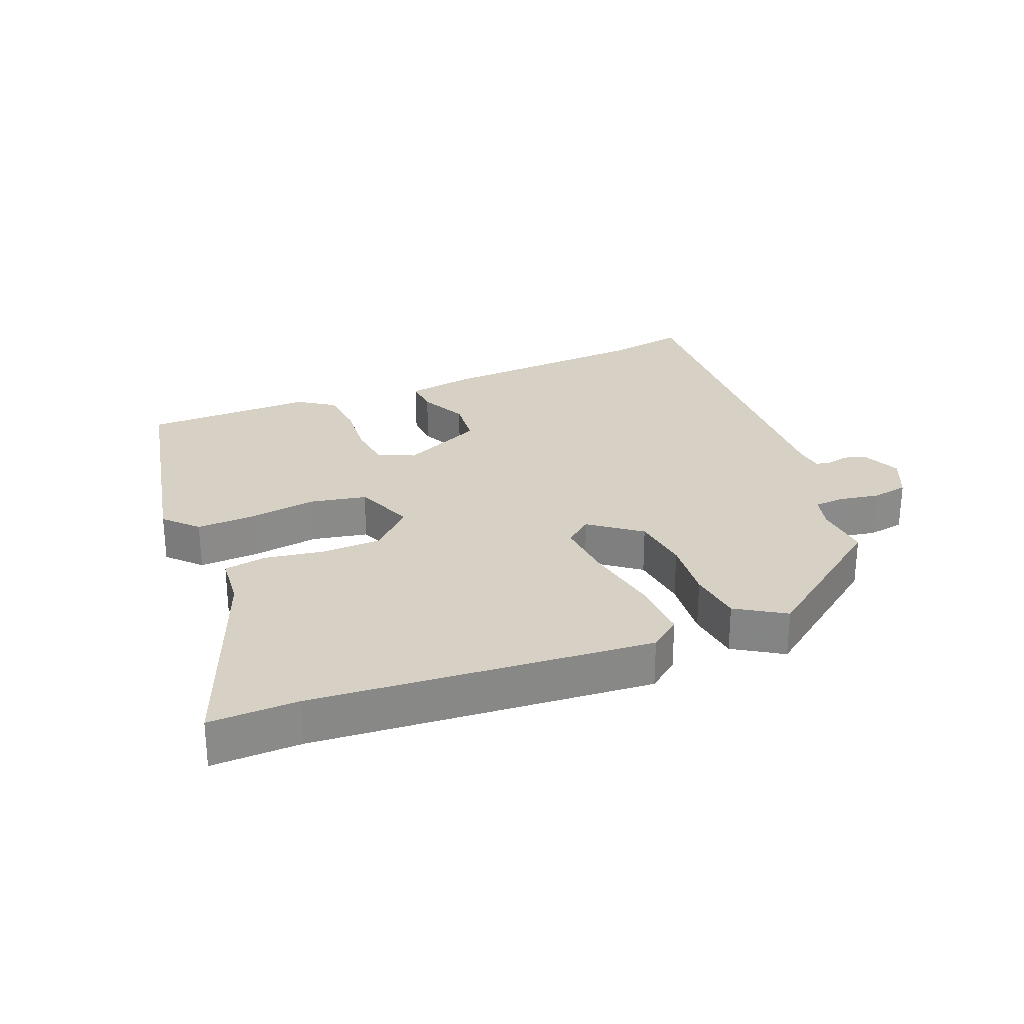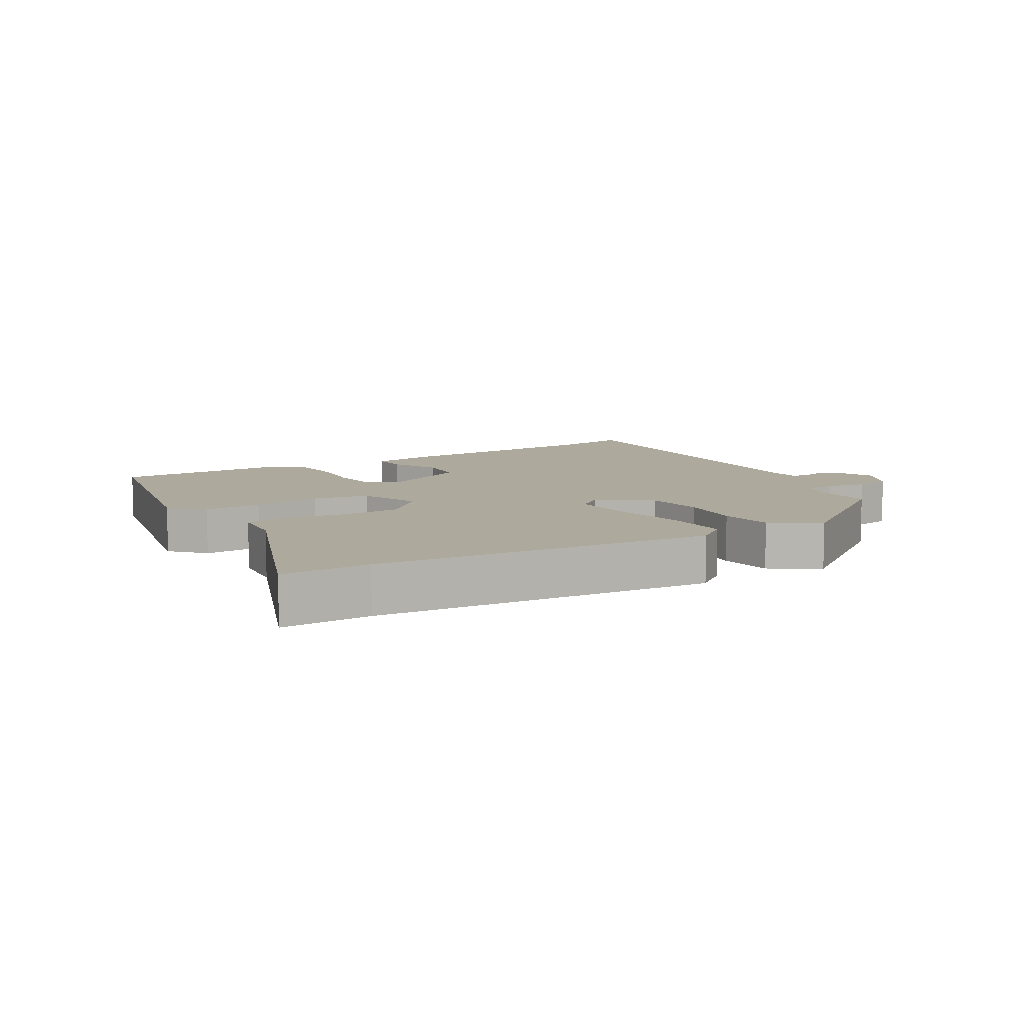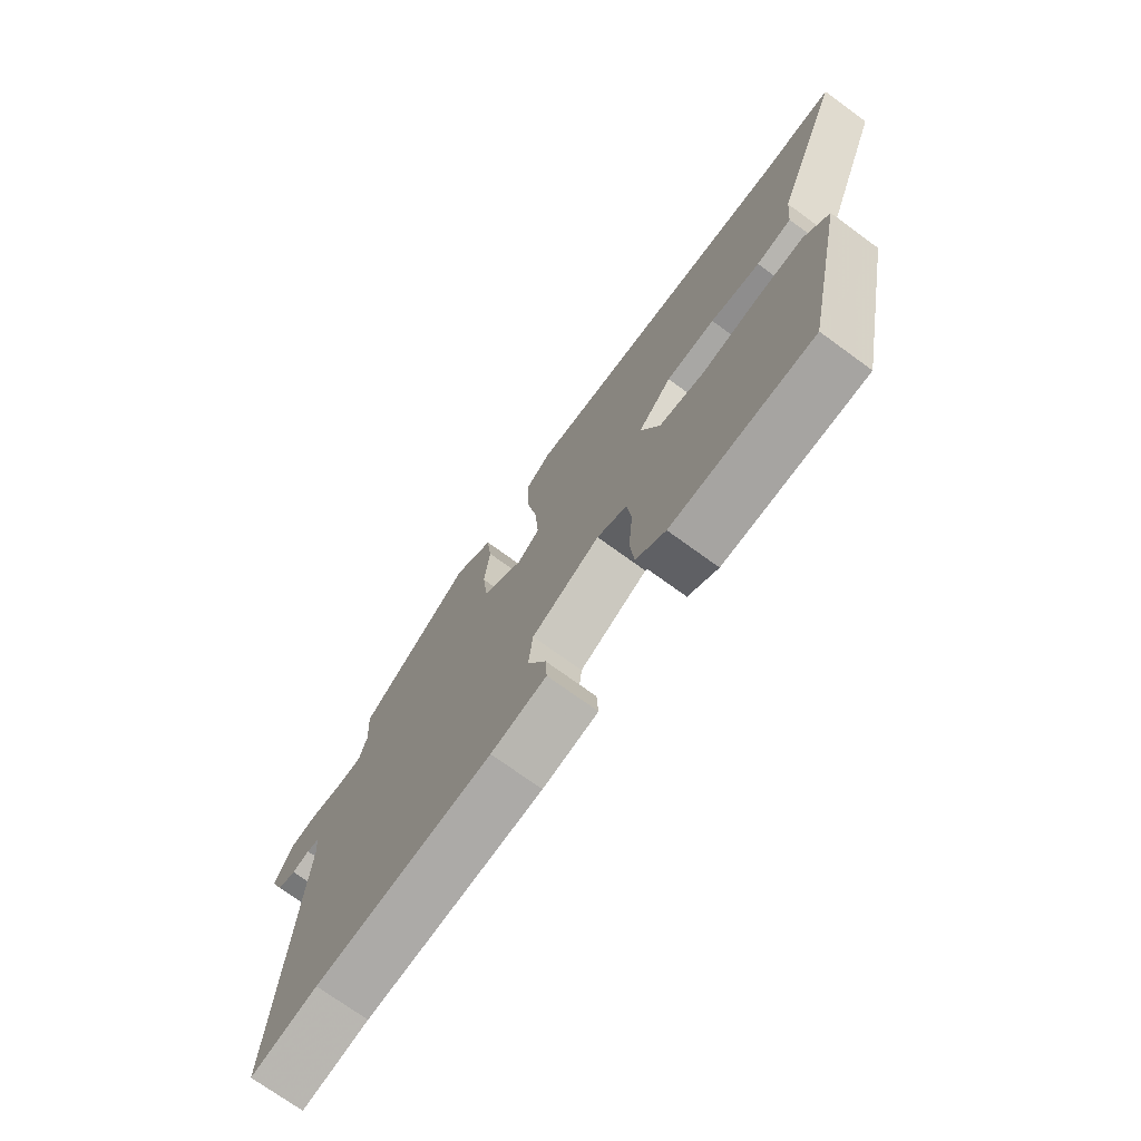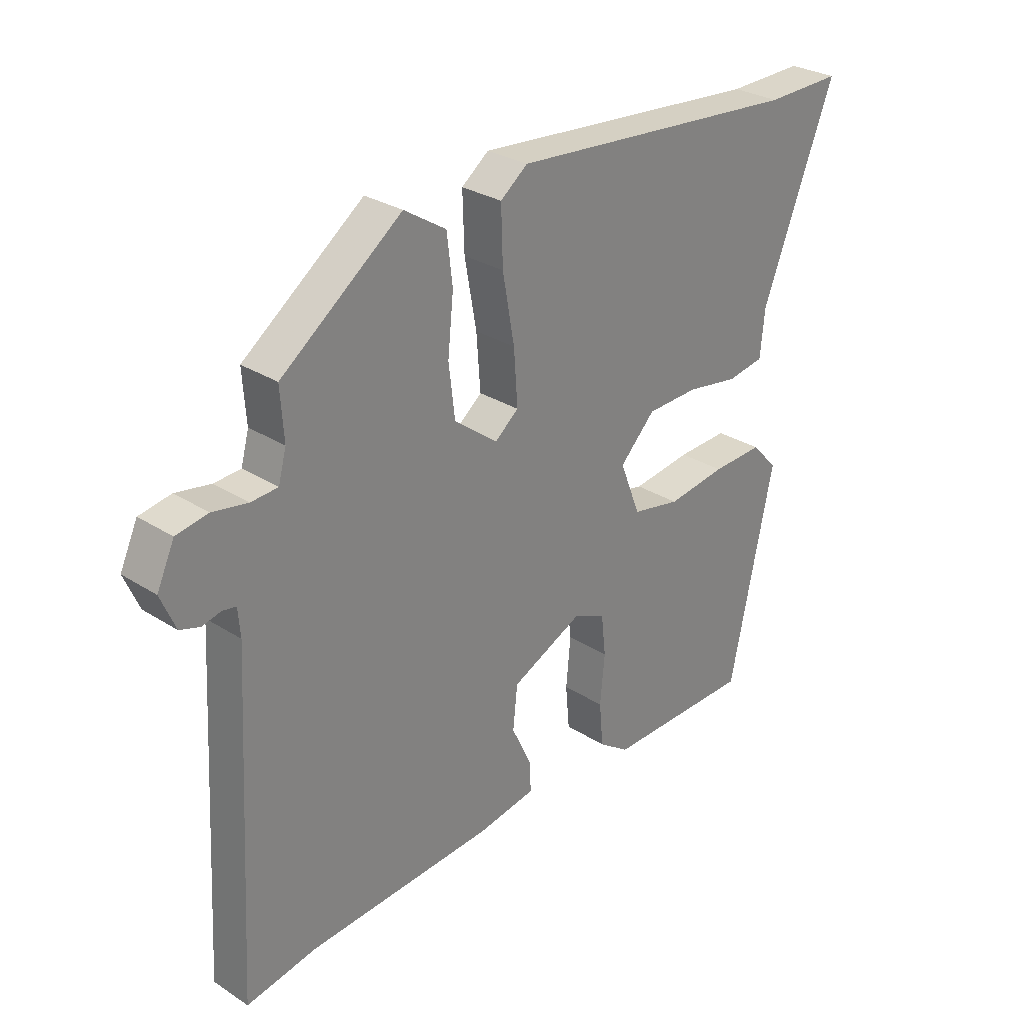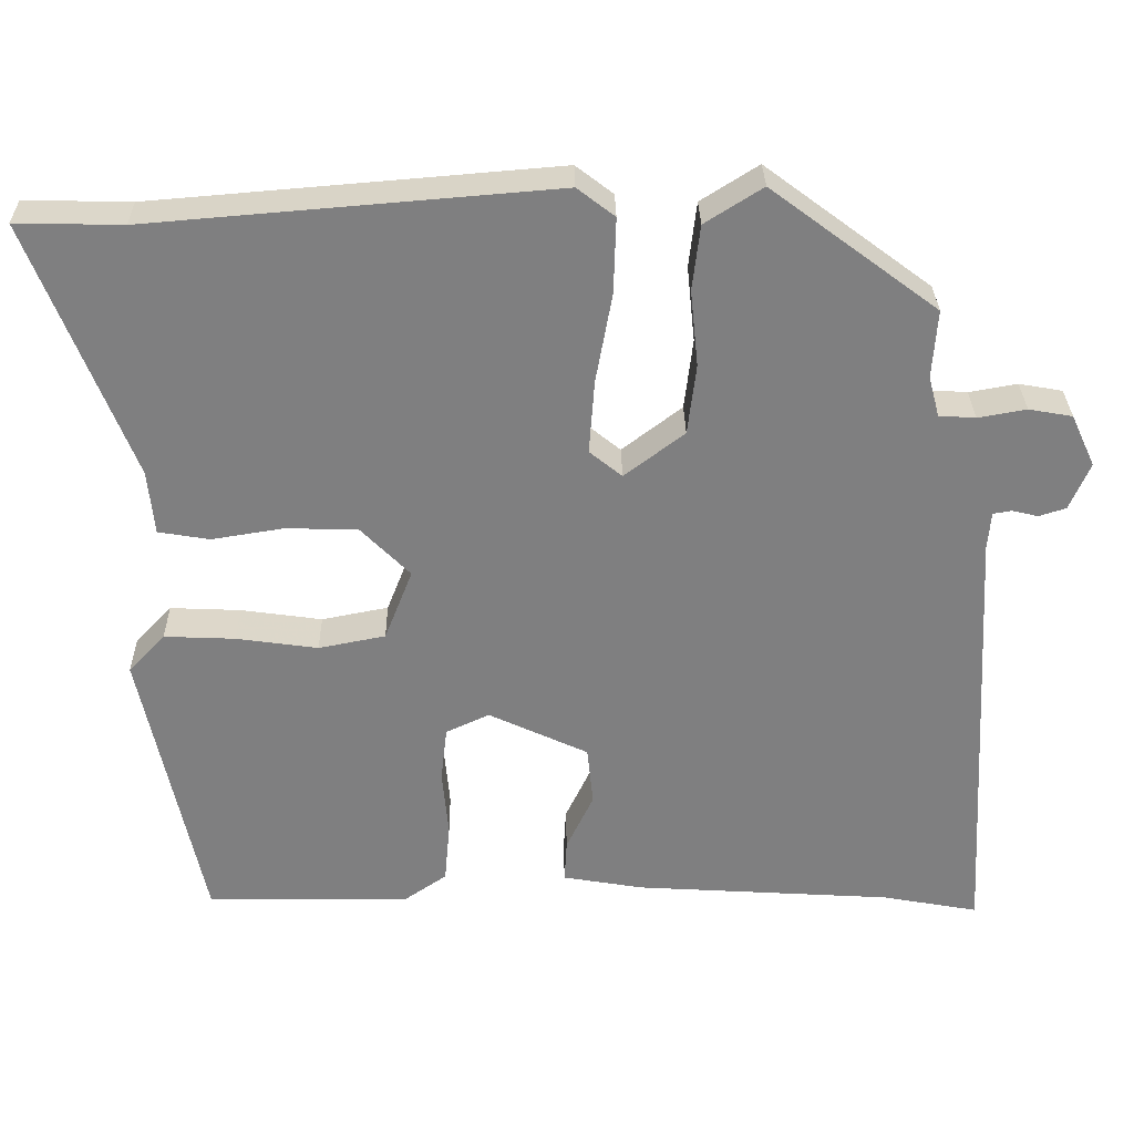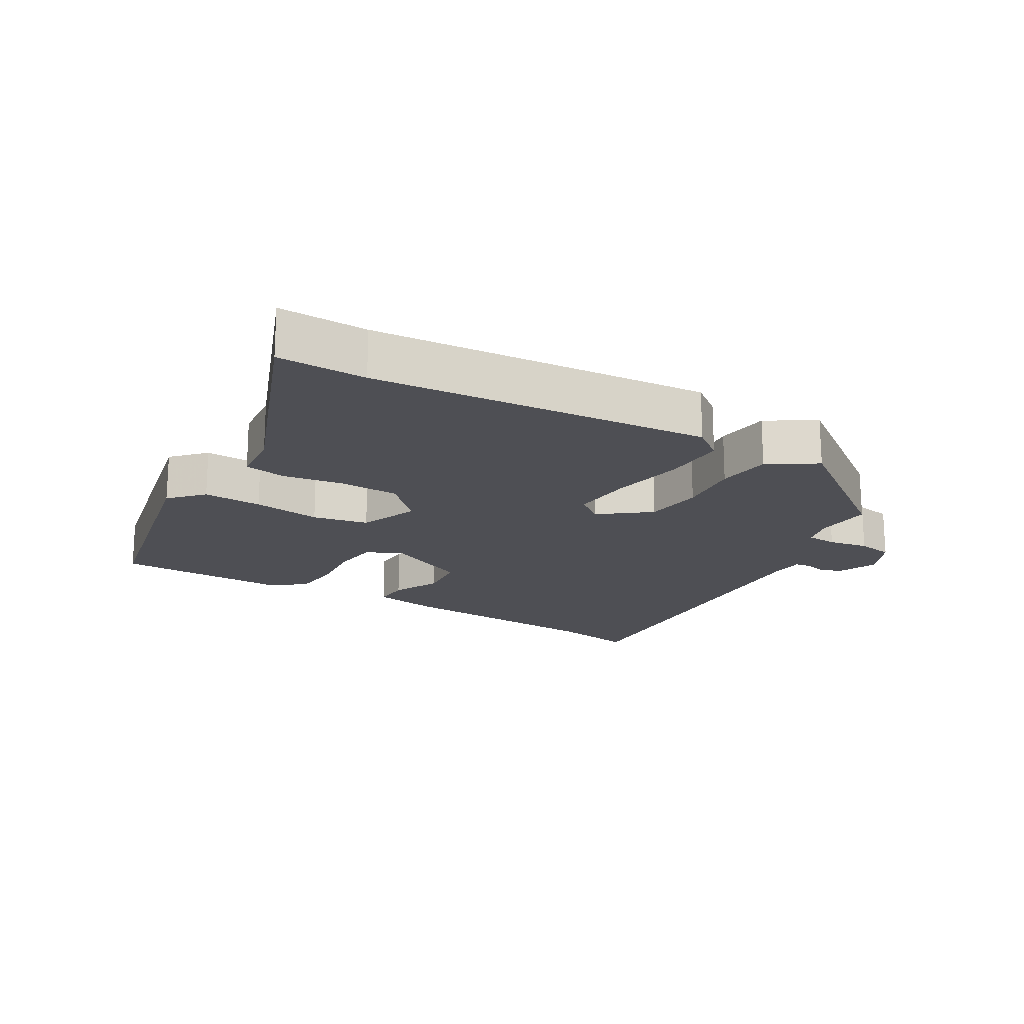
<metadata>
{"format":"obj","ext":"obj","renderer":"f3d","projection":"perspective","resolution":1024,"background":"white","views":[{"elev":26.9,"azim":-22.2,"up":"+Y"},{"elev":8.8,"azim":-31.1,"up":"+Y"},{"elev":-72.9,"azim":-126.1,"up":"+Z"},{"elev":29.0,"azim":133.6,"up":"+Z"},{"elev":30.4,"azim":-0.9,"up":"+Z"},{"elev":-18.3,"azim":-30.5,"up":"+Y"}]}
</metadata>
<code>
v -0.629 0.07 0.503
v -0.493 0.07 0.5
v 0.027 0.07 0.543
v 0.075 0.07 0.506
v 0.072 0.07 0.409
v 0.051 0.07 0.293
v 0.044 0.07 0.198
v 0.086 0.07 0.164
v 0.163 0.07 0.223
v 0.174 0.07 0.314
v 0.164 0.07 0.412
v 0.174 0.07 0.496
v 0.248 0.07 0.543
v 0.461 0.07 0.384
v 0.455 0.07 0.296
v 0.469 0.07 0.244
v 0.516 0.07 0.241
v 0.578 0.07 0.252
v 0.634 0.07 0.242
v 0.665 0.07 0.175
v 0.639 0.07 0.114
v 0.604 0.07 0.103
v 0.571 0.07 0.111
v 0.547 0.07 0.107
v 0.543 0.07 0.058
v 0.575 0.07 -0.514
v 0.45 0.07 -0.491
v 0.118 0.07 -0.47
v 0.014 0.07 -0.452
v 0.017 0.07 -0.397
v 0.052 0.07 -0.323
v 0.044 0.07 -0.247
v -0.084 0.07 -0.187
v -0.14 0.07 -0.213
v -0.148 0.07 -0.284
v -0.14 0.07 -0.371
v -0.147 0.07 -0.448
v -0.202 0.07 -0.486
v -0.465 0.07 -0.483
v -0.543 0.07 -0.113
v -0.496 0.07 -0.063
v -0.405 0.07 -0.067
v -0.3 0.07 -0.082
v -0.214 0.07 -0.065
v -0.178 0.07 0.027
v -0.241 0.07 0.091
v -0.333 0.07 0.094
v -0.426 0.07 0.079
v -0.492 0.07 0.09
v -0.5 0.07 0.173
v -0.629 0 0.503
v -0.493 0 0.5
v 0.027 0 0.543
v 0.075 0 0.506
v 0.072 0 0.409
v 0.051 0 0.293
v 0.044 0 0.198
v 0.086 0 0.164
v 0.163 0 0.223
v 0.174 0 0.314
v 0.164 0 0.412
v 0.174 0 0.496
v 0.248 0 0.543
v 0.461 0 0.384
v 0.455 0 0.296
v 0.469 0 0.244
v 0.516 0 0.241
v 0.578 0 0.252
v 0.634 0 0.242
v 0.665 0 0.175
v 0.639 0 0.114
v 0.604 0 0.103
v 0.571 0 0.111
v 0.547 0 0.107
v 0.543 0 0.058
v 0.575 0 -0.514
v 0.45 0 -0.491
v 0.118 0 -0.47
v 0.014 0 -0.452
v 0.017 0 -0.397
v 0.052 0 -0.323
v 0.044 0 -0.247
v -0.084 0 -0.187
v -0.14 0 -0.213
v -0.148 0 -0.284
v -0.14 0 -0.371
v -0.147 0 -0.448
v -0.202 0 -0.486
v -0.465 0 -0.483
v -0.543 0 -0.113
v -0.496 0 -0.063
v -0.405 0 -0.067
v -0.3 0 -0.082
v -0.214 0 -0.065
v -0.178 0 0.027
v -0.241 0 0.091
v -0.333 0 0.094
v -0.426 0 0.079
v -0.492 0 0.09
v -0.5 0 0.173
f 47 48 49 50
f 46 47 50 1
f 45 46 1 2
f 40 41 42 43
f 38 39 40 43
f 38 43 44
f 35 36 37 38
f 34 35 38 44
f 33 34 44 45
f 28 29 30 31
f 27 28 31 32
f 25 26 27 32
f 24 25 32 33
f 20 21 22 23
f 20 23 24
f 17 18 19 20
f 16 17 20 24
f 12 13 14 15
f 10 11 12 15
f 9 10 15 16
f 8 9 16 24
f 3 4 5 6
f 45 2 3 6
f 45 6 7
f 8 24 33 45
f 7 8 45
f 100 99 98 97
f 51 100 97 96
f 52 51 96 95
f 93 92 91 90
f 93 90 89 88
f 94 93 88
f 88 87 86 85
f 94 88 85 84
f 95 94 84 83
f 81 80 79 78
f 82 81 78 77
f 82 77 76 75
f 83 82 75 74
f 73 72 71 70
f 74 73 70
f 70 69 68 67
f 74 70 67 66
f 65 64 63 62
f 65 62 61 60
f 66 65 60 59
f 74 66 59 58
f 56 55 54 53
f 56 53 52 95
f 57 56 95
f 95 83 74 58
f 95 58 57
f 1 51 52 2
f 2 52 53 3
f 3 53 54 4
f 4 54 55 5
f 5 55 56 6
f 6 56 57 7
f 7 57 58 8
f 8 58 59 9
f 9 59 60 10
f 10 60 61 11
f 11 61 62 12
f 12 62 63 13
f 13 63 64 14
f 14 64 65 15
f 15 65 66 16
f 16 66 67 17
f 17 67 68 18
f 18 68 69 19
f 19 69 70 20
f 20 70 71 21
f 21 71 72 22
f 22 72 73 23
f 23 73 74 24
f 24 74 75 25
f 25 75 76 26
f 26 76 77 27
f 27 77 78 28
f 28 78 79 29
f 29 79 80 30
f 30 80 81 31
f 31 81 82 32
f 32 82 83 33
f 33 83 84 34
f 34 84 85 35
f 35 85 86 36
f 36 86 87 37
f 37 87 88 38
f 38 88 89 39
f 39 89 90 40
f 40 90 91 41
f 41 91 92 42
f 42 92 93 43
f 43 93 94 44
f 44 94 95 45
f 45 95 96 46
f 46 96 97 47
f 47 97 98 48
f 48 98 99 49
f 49 99 100 50
f 50 100 51 1

</code>
